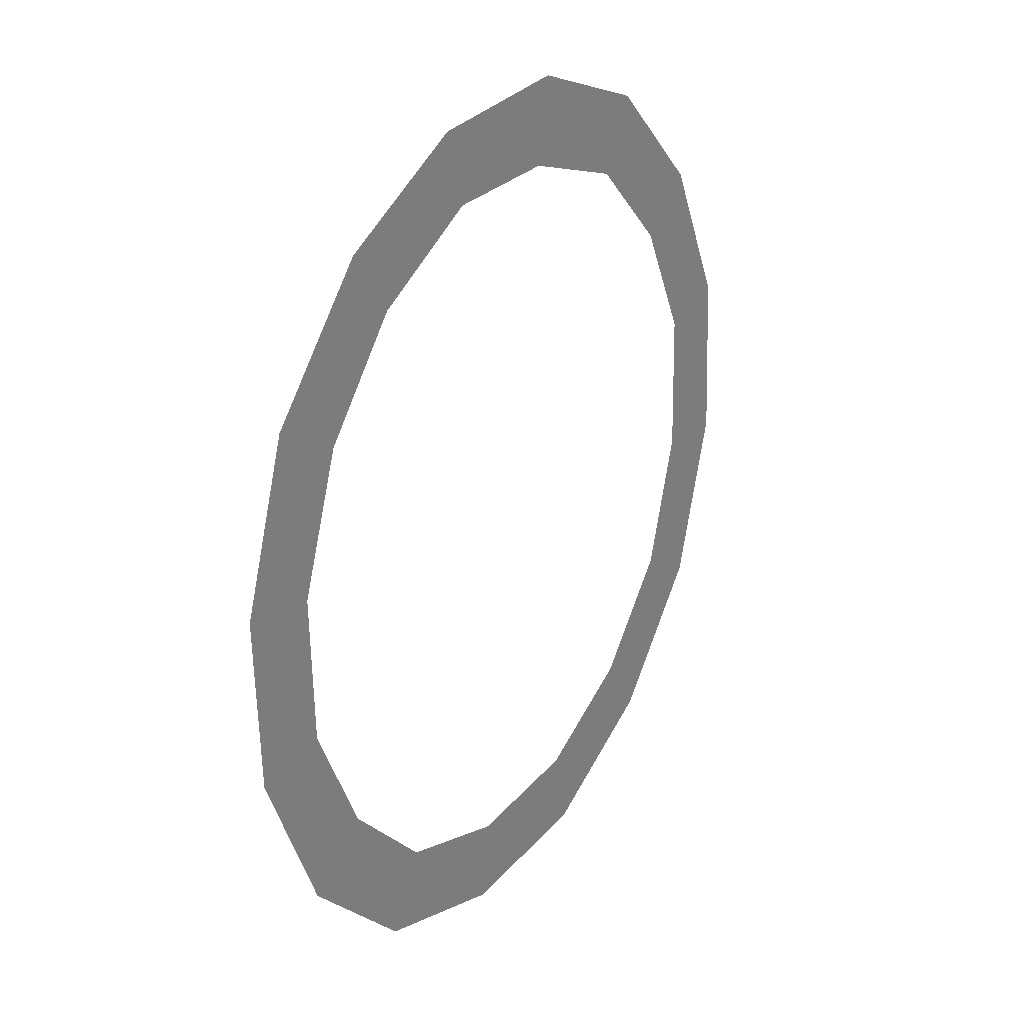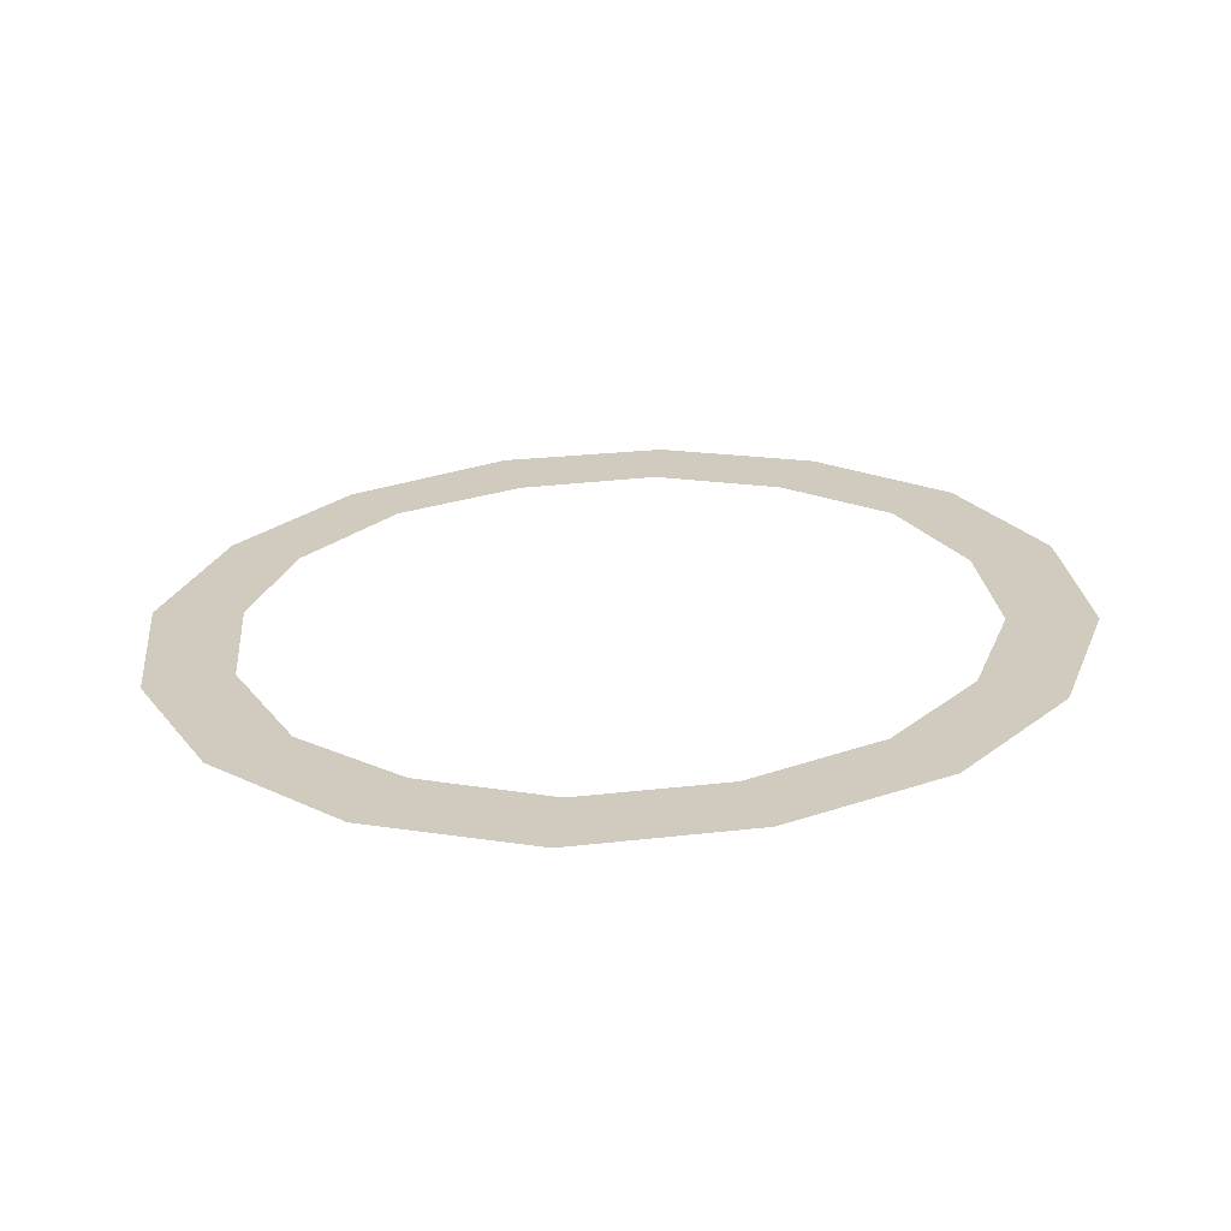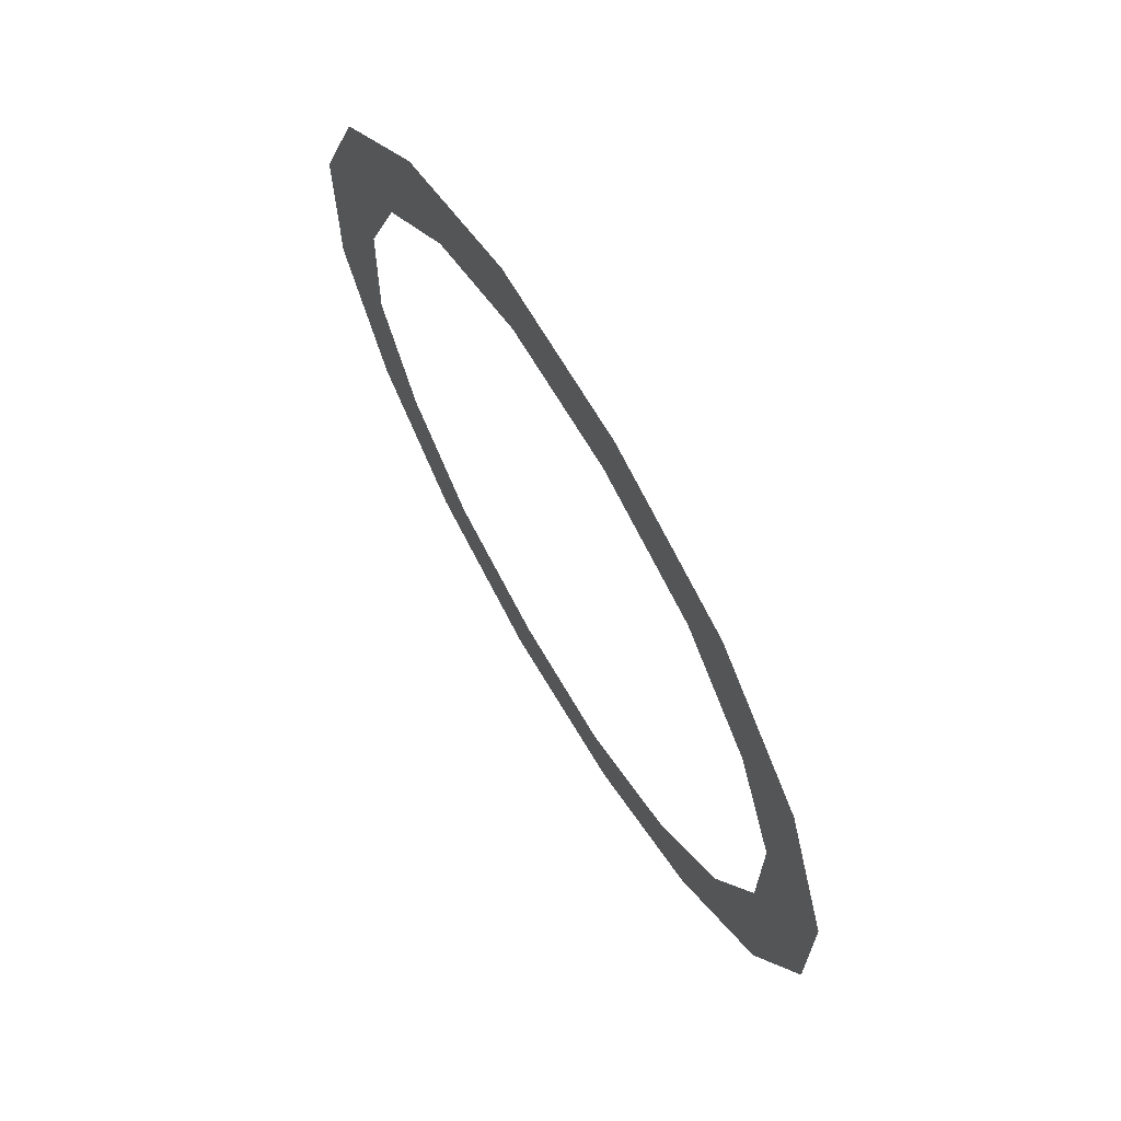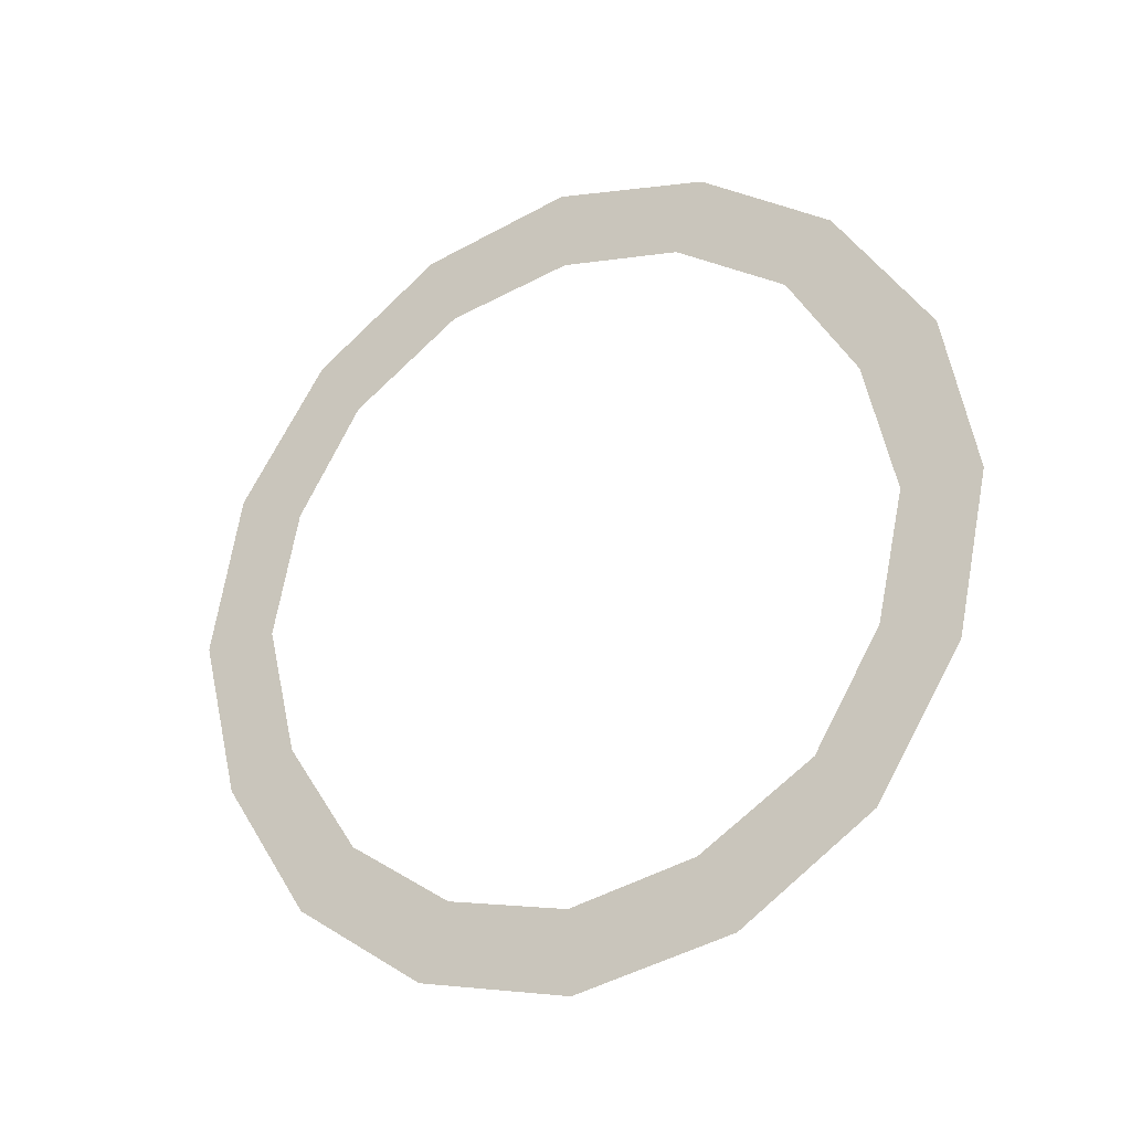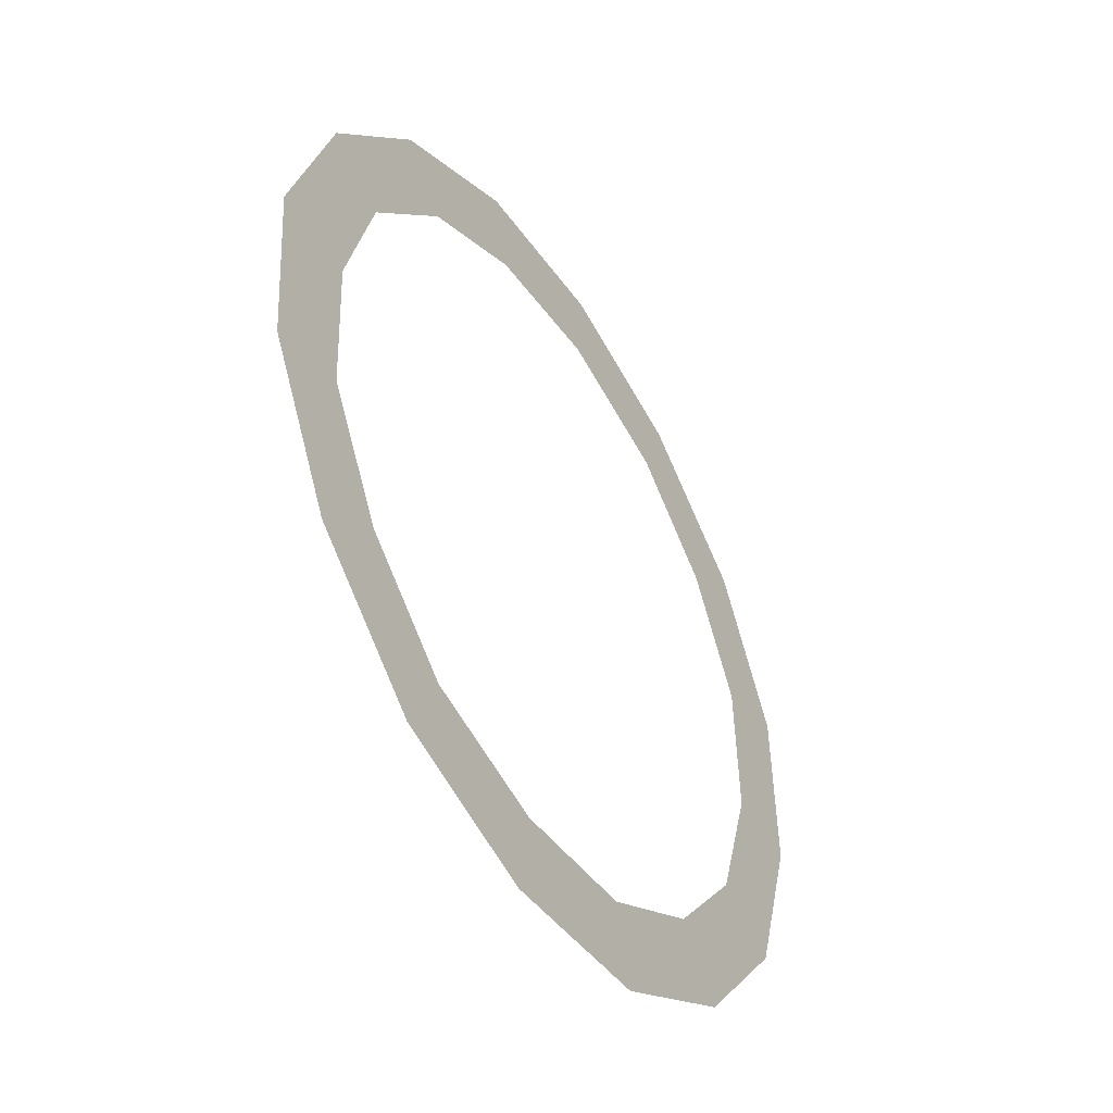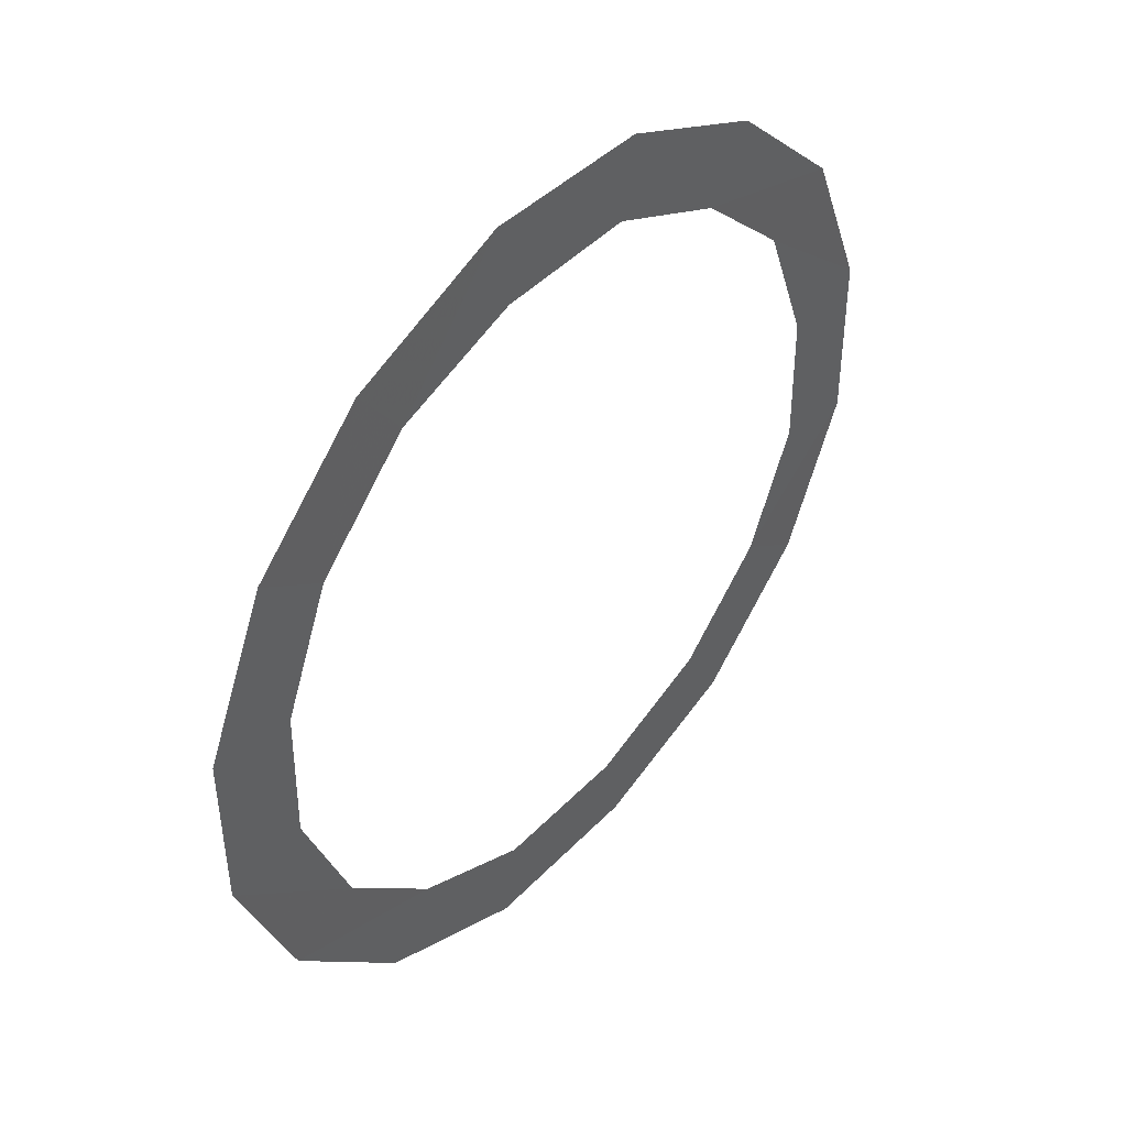
<metadata>
{"format":"obj","ext":"obj","renderer":"f3d","projection":"perspective","resolution":1024,"background":"white","views":[{"elev":-32.3,"azim":-60.6,"up":"+Y"},{"elev":-4.3,"azim":26.9,"up":"+Z"},{"elev":-51.3,"azim":117.7,"up":"+Y"},{"elev":64.3,"azim":109.5,"up":"+Z"},{"elev":77.0,"azim":82.3,"up":"+Y"},{"elev":2.8,"azim":-45.9,"up":"+Y"}]}
</metadata>
<code>
v 0.2025 0.3698 0.852
v 0.2065 0.3594 0.846
v 0.227 0.3625 0.8435
v 0.228 0.3739 0.849
v 0.169 0.3135 0.8305
v 0.1565 0.3135 0.833
v 0.159 0.2905 0.821
v 0.1715 0.2955 0.821
v 0.2635 0.3481 0.829
v 0.274 0.3322 0.819
v 0.286 0.337 0.819
v 0.273 0.3569 0.8315
v 0.18 0.3568 0.85
v 0.188 0.348 0.844
v 0.2065 0.3594 0.846
v 0.2025 0.3698 0.852
v 0.1635 0.3362 0.843
v 0.1565 0.3135 0.833
v 0.169 0.3135 0.8305
v 0.1745 0.3327 0.839
v 0.18 0.3568 0.85
v 0.1635 0.3362 0.843
v 0.1745 0.3327 0.839
v 0.188 0.348 0.844
v 0.1915 0.2585 0.7985
v 0.2165 0.2535 0.791
v 0.218 0.2651 0.7965
v 0.1985 0.2682 0.802
v 0.2385 0.2682 0.794
v 0.2425 0.2578 0.788
v 0.265 0.2717 0.7905
v 0.257 0.2796 0.796
v 0.276 0.314 0.8095
v 0.2705 0.2959 0.8015
v 0.2815 0.2913 0.797
v 0.2885 0.314 0.807
v 0.2705 0.2959 0.8015
v 0.257 0.2796 0.796
v 0.265 0.2717 0.7905
v 0.2815 0.2913 0.797
v 0.1715 0.2715 0.809
v 0.1915 0.2585 0.7985
v 0.1985 0.2682 0.802
v 0.1815 0.2795 0.811
v 0.1715 0.2955 0.821
v 0.159 0.2905 0.821
v 0.1715 0.2715 0.809
v 0.1815 0.2795 0.811
v 0.247 0.3595 0.838
v 0.2635 0.3481 0.829
v 0.273 0.3569 0.8315
v 0.253 0.3699 0.842
v 0.227 0.3625 0.8435
v 0.247 0.3595 0.838
v 0.253 0.3699 0.842
v 0.228 0.3739 0.849
v 0.286 0.337 0.819
v 0.274 0.3322 0.819
v 0.276 0.314 0.8095
v 0.2885 0.314 0.807
v 0.218 0.2651 0.7965
v 0.2165 0.2535 0.791
v 0.2425 0.2578 0.788
v 0.2385 0.2682 0.794
g mesh6982203
f 1 2 3
f 3 4 1
f 5 6 7
f 7 8 5
f 9 10 11
f 11 12 9
f 13 14 15
f 15 16 13
f 17 18 19
f 19 20 17
f 21 22 23
f 23 24 21
f 25 26 27
f 27 28 25
f 29 30 31
f 31 32 29
f 33 34 35
f 35 36 33
f 37 38 39
f 39 40 37
f 41 42 43
f 43 44 41
f 45 46 47
f 47 48 45
f 49 50 51
f 51 52 49
f 53 54 55
f 55 56 53
f 57 58 59
f 59 60 57
f 61 62 63
f 63 64 61

</code>
